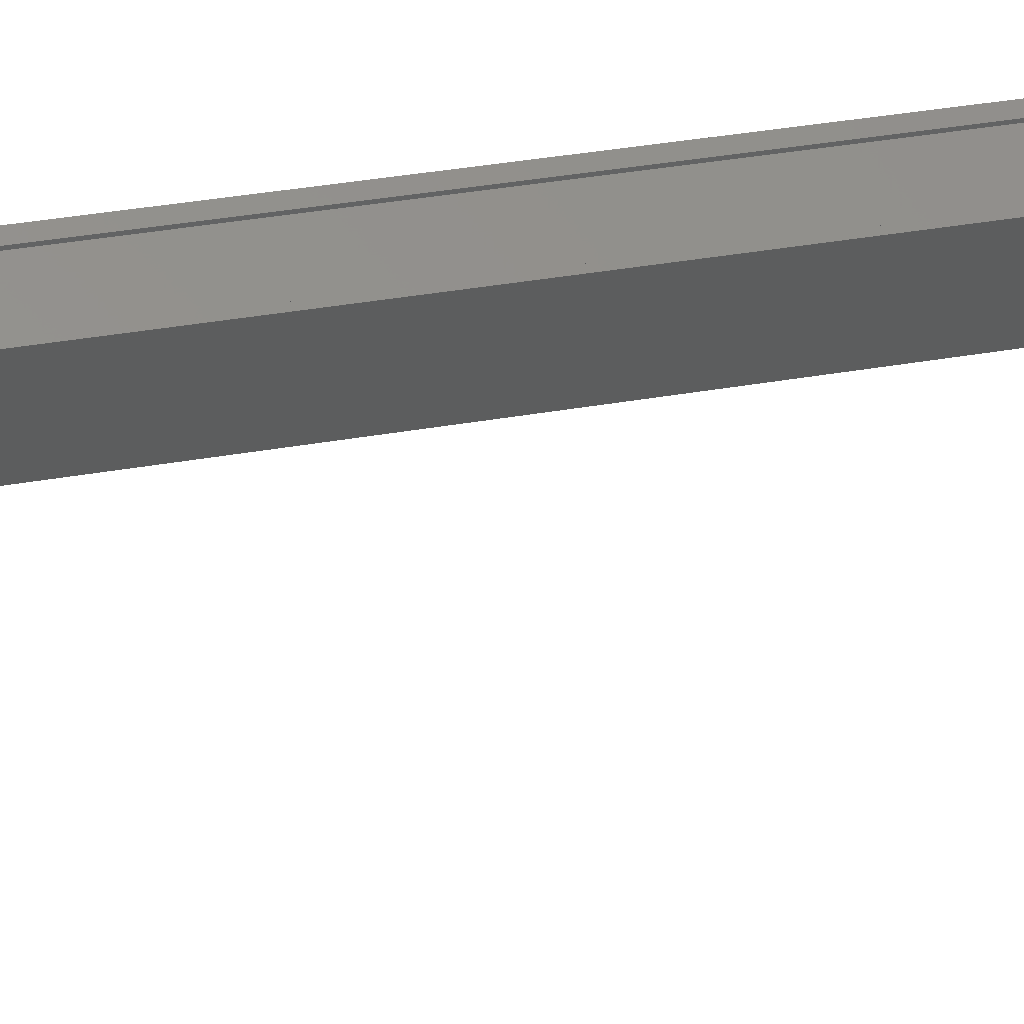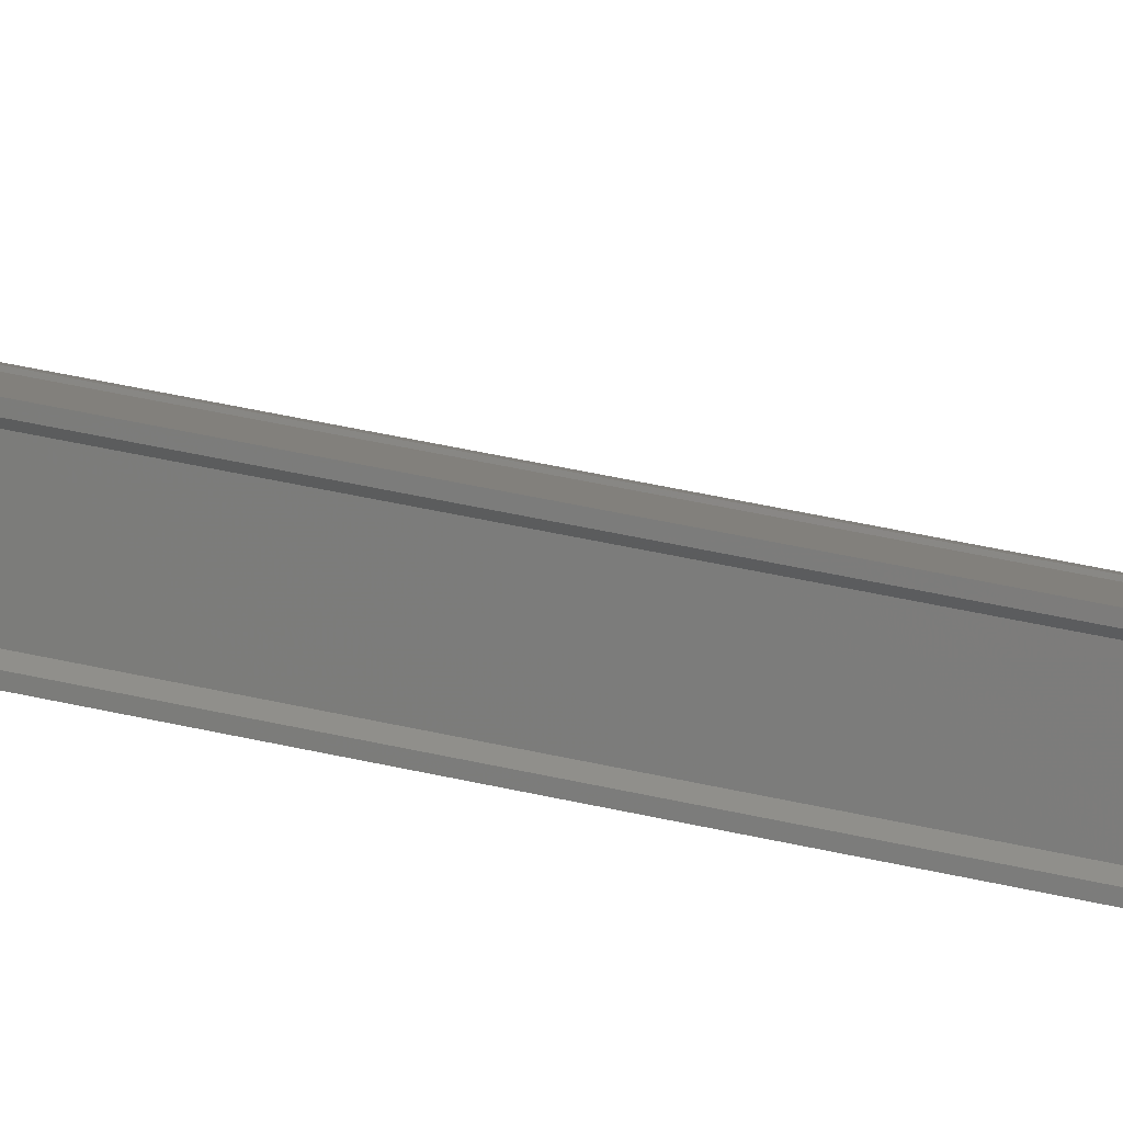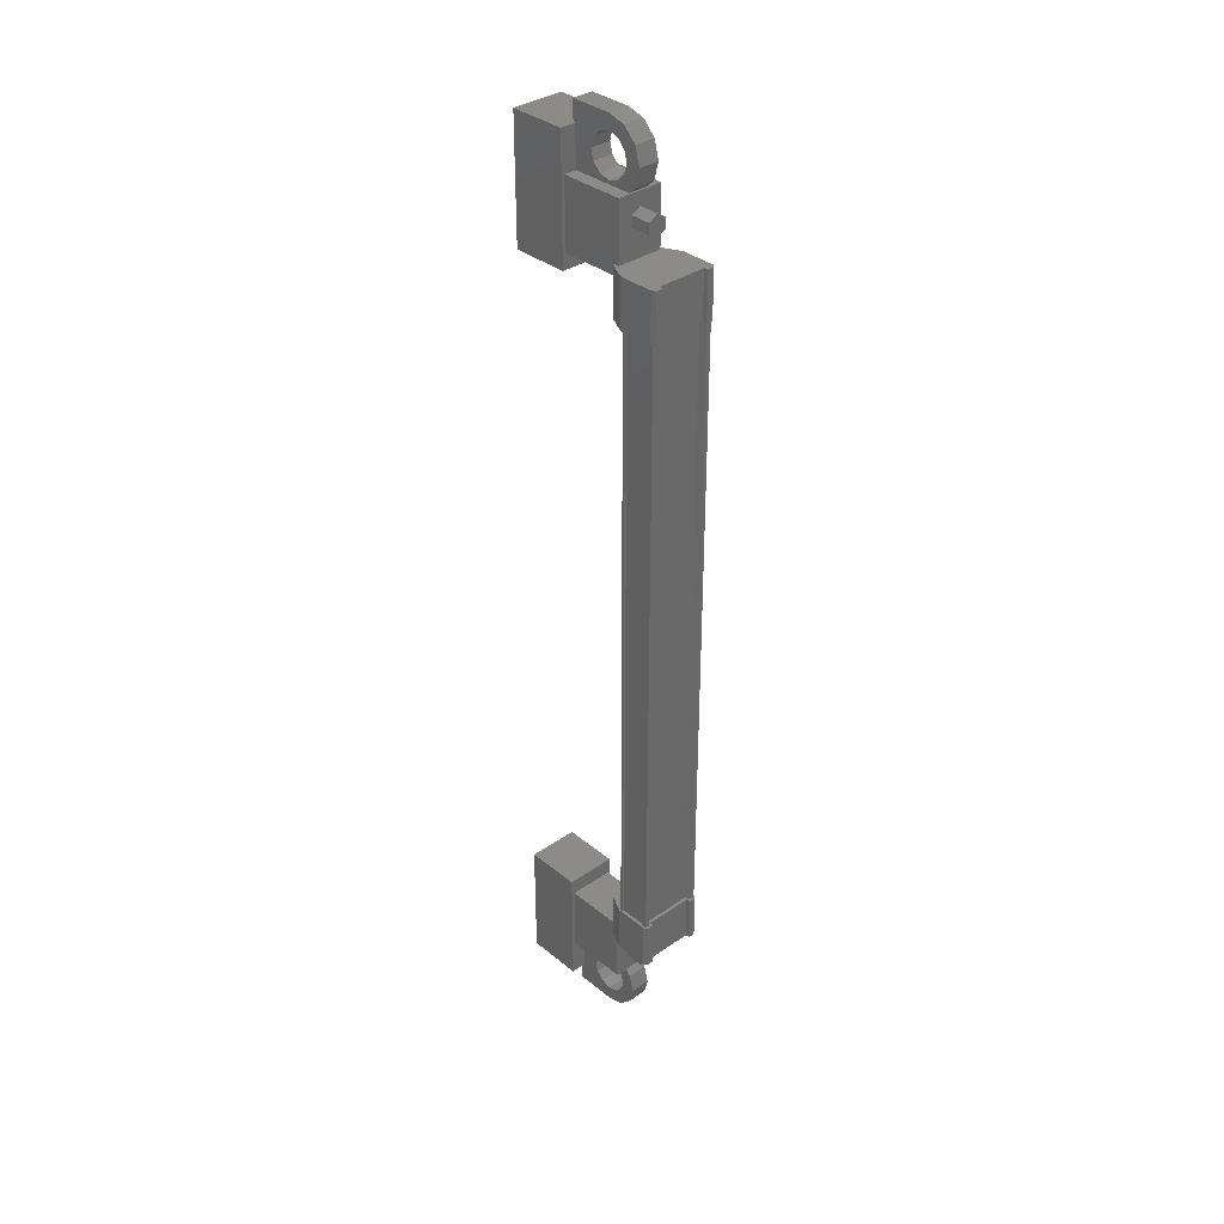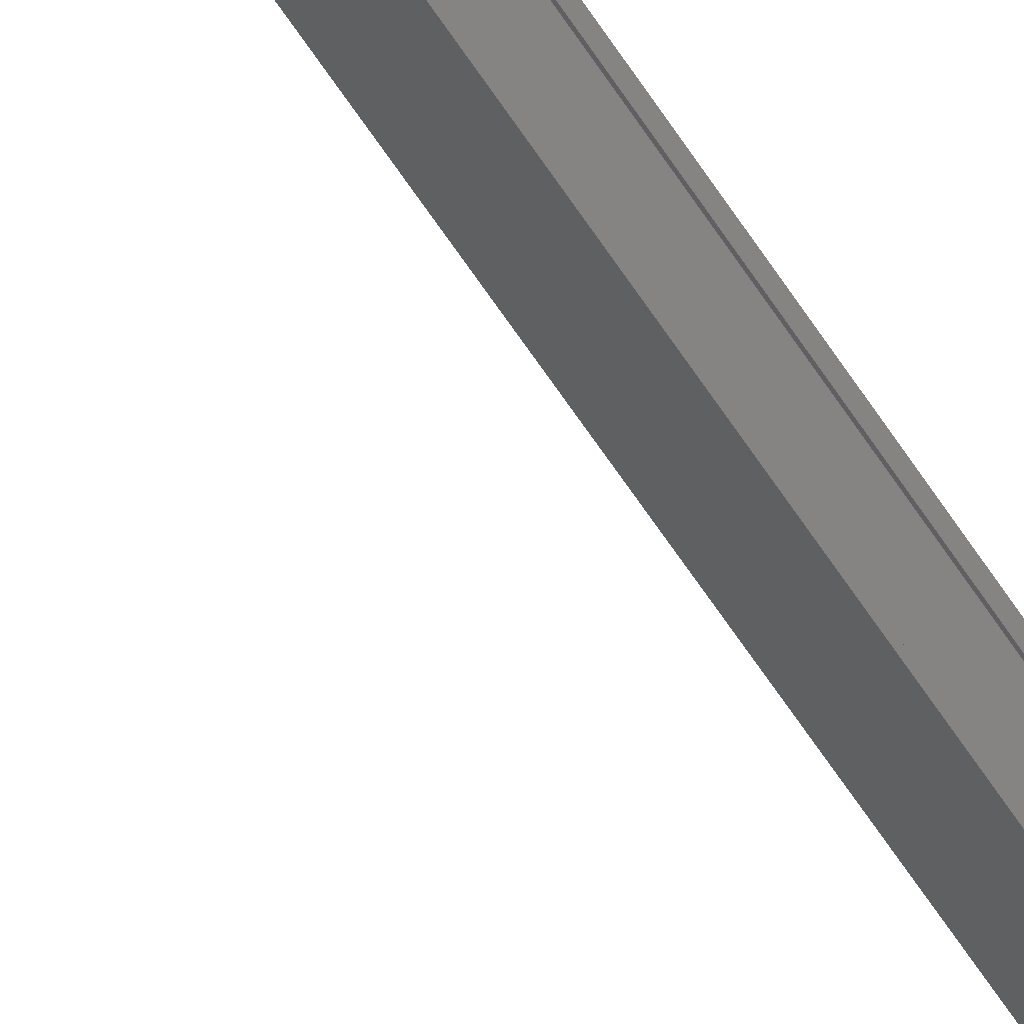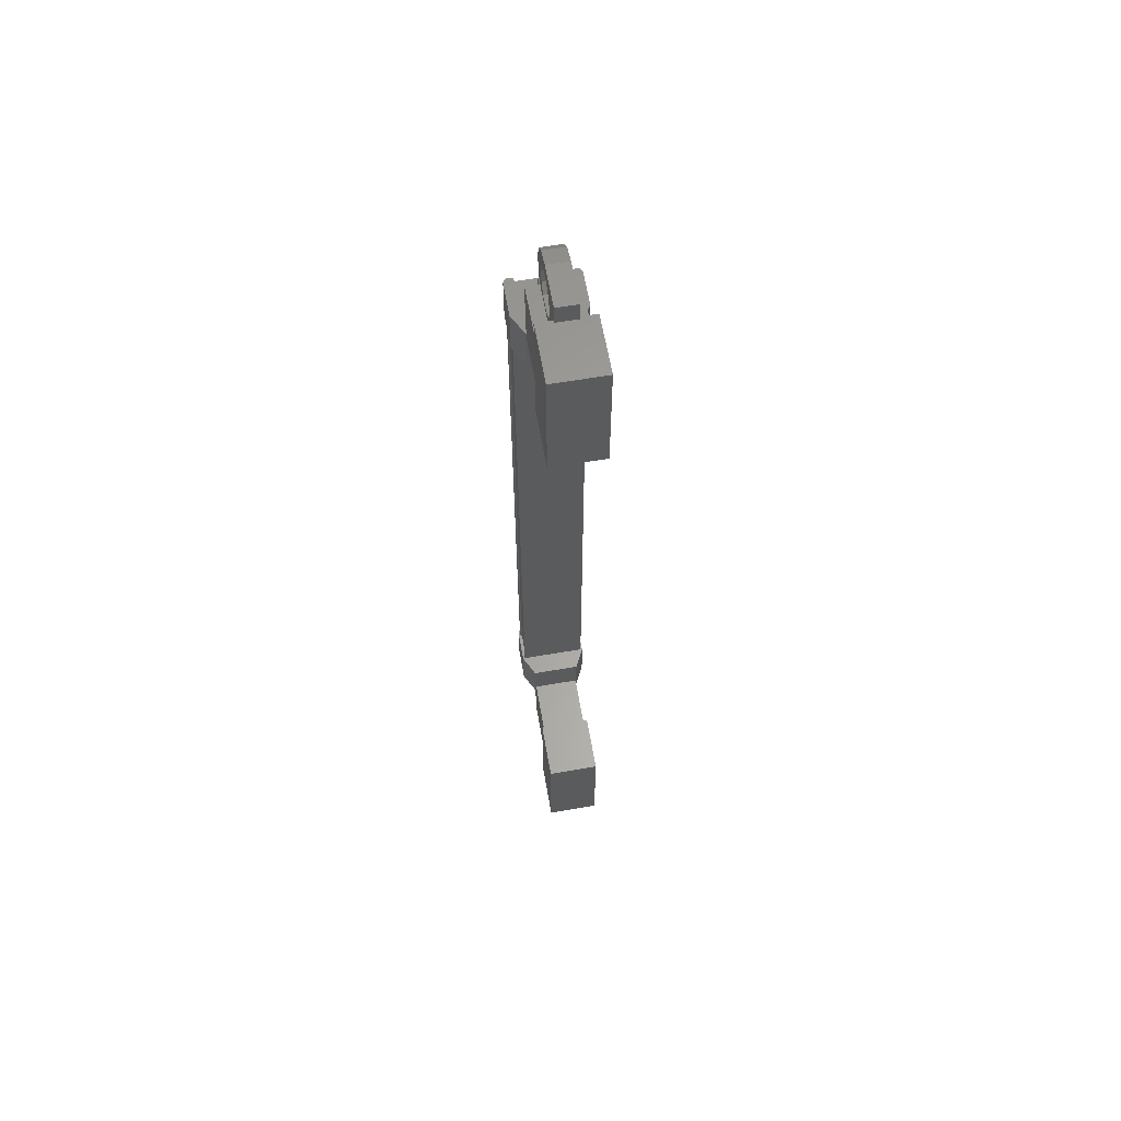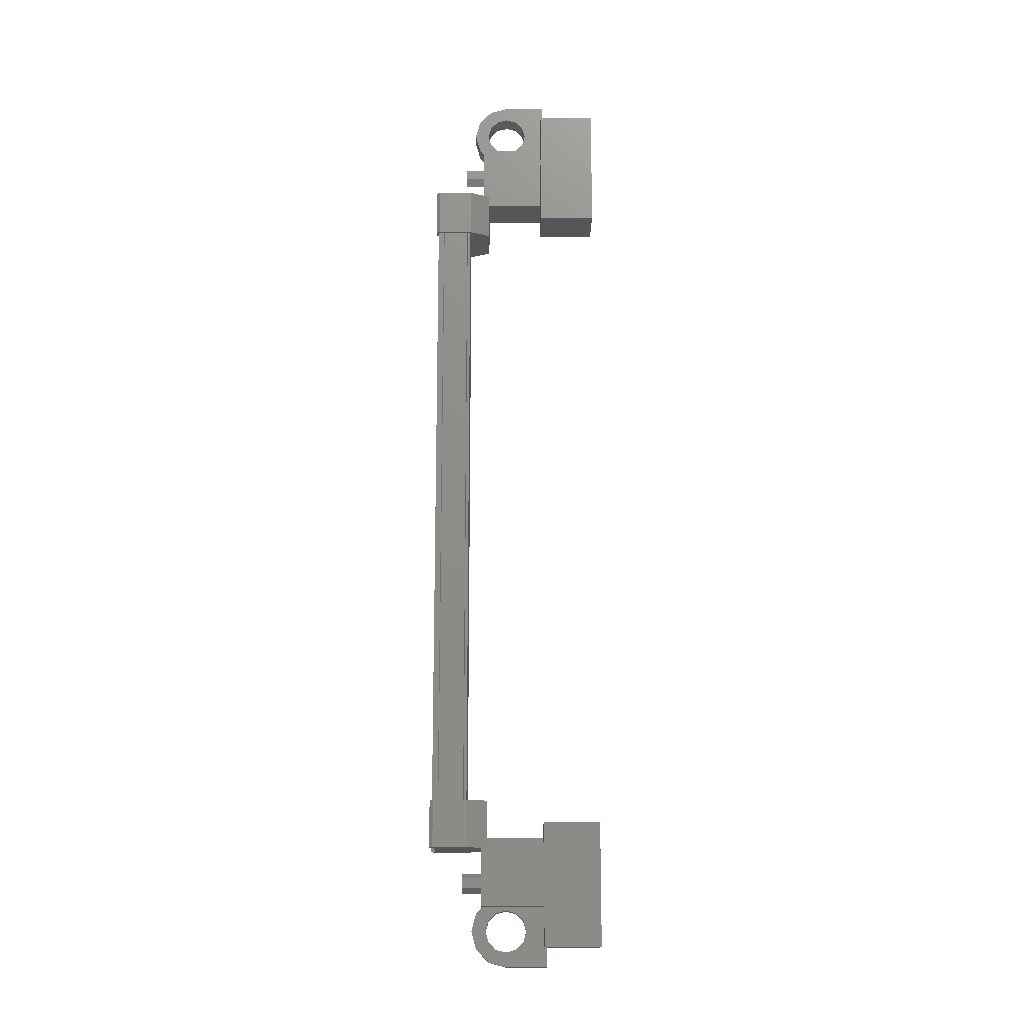
<metadata>
{"format":"stl","ext":"stl","renderer":"f3d","projection":"perspective","resolution":1024,"background":"white","views":[{"elev":23.1,"azim":-109.5,"up":"+Z"},{"elev":47.9,"azim":104.3,"up":"+Z"},{"elev":34.9,"azim":11.2,"up":"+Y"},{"elev":-73.9,"azim":35.1,"up":"+Z"},{"elev":62.0,"azim":-135.9,"up":"+Y"},{"elev":-15.5,"azim":143.8,"up":"+Y"}]}
</metadata>
<code>
# stl→obj: 220 verts, 392 faces
v -101 -304 245.7
v -101.4 -304 245.4
v -101.1 -304.1 245.9
v -101.6 -304.1 245.6
v -101.1 -304.3 245.9
v -101.6 -304.3 245.6
v -101 -304.5 245.7
v -101.4 -304.5 245.4
v -100.9 -304.3 245.5
v -101.3 -304.3 245.2
v -100.9 -304.1 245.5
v -101.3 -304.1 245.2
v -101.4 -285.3 245.4
v -101 -285.3 245.7
v -101.6 -285.2 245.6
v -101.1 -285.2 245.9
v -101.6 -284.9 245.6
v -101.1 -284.9 245.9
v -101.4 -284.8 245.4
v -101 -284.8 245.7
v -101.3 -284.9 245.2
v -100.9 -284.9 245.5
v -101.3 -285.2 245.2
v -100.9 -285.2 245.5
v -101 -285 245.7
v -101 -304.2 245.7
v -102.3 -302.8 244
v -103 -302.8 245
v -102.3 -305.8 244
v -103 -305.8 245
v -103.4 -305.8 243.2
v -104.2 -305.8 244.2
v -104.2 -302.8 244.2
v -103.4 -302.8 243.2
v -103.4 -283.5 243.2
v -104.2 -283.5 244.2
v -102.3 -283.5 244
v -103 -283.5 245
v -102.3 -286.5 244
v -103 -286.5 245
v -104.2 -286.5 244.2
v -103.4 -286.5 243.2
v -99.96 -303.1 245.5
v -100 -286.2 245.6
v -100 -303.1 245.6
v -100.2 -303.1 245.6
v -100.8 -287 246.8
v -100.9 -285.9 246.8
v -100.9 -287 246.8
v -101.6 -285.9 246.3
v -100.6 -303.4 245
v -99.96 -302.2 245.4
v -99.96 -303.4 245.4
v -99.93 -302.2 245.5
v -100.9 -286.2 246.5
v -100.8 -286.2 246.7
v -100.8 -303.1 246.7
v -100.9 -303.1 246.8
v -100.6 -286.2 245.1
v -100.6 -303.1 245.1
v -100.6 -286.2 245
v -100.6 -303.1 245
v -100.7 -286.2 245
v -99.96 -285.9 245.4
v -100.1 -285.9 245.6
v -99.93 -285.9 245.5
v -100 -285.9 245.7
v -99.93 -287 245.5
v -100.9 -303.4 246.8
v -100.8 -303.4 246.6
v -100.8 -303.4 246.8
v -100.7 -303.4 246.7
v -100.8 -302.2 246.8
v -100.7 -287 246.7
v -100.8 -287 246.6
v -101.6 -287 246.3
v -100.9 -303.1 246.5
v -100.2 -286.2 245.6
v -100.6 -302.2 245
v -100.1 -302.2 245.6
v -100 -302.2 245.7
v -100.1 -303.1 245.4
v -100.1 -286.2 245.4
v -99.96 -286.2 245.5
v -101.1 -304.8 245
v -101.7 -303.1 245.9
v -101.7 -304.8 245.9
v -103 -304.8 245
v -102.3 -304.8 244.1
v -103 -303.1 245
v -102.3 -303.1 244.1
v -101.1 -303.1 245
v -101.1 -284.5 245
v -101.1 -286.1 245
v -102.3 -284.5 244.1
v -102.3 -286.1 244.1
v -103 -284.5 245
v -103 -286.1 245
v -101.7 -286.1 245.9
v -101.7 -284.5 245.9
v -102.1 -306.2 245.3
v -102.1 -305.9 245.3
v -101.8 -305.9 244.9
v -101.9 -306.1 245.1
v -101.8 -306.2 244.9
v -102.6 -306.2 244.3
v -102.9 -306.2 244.7
v -102.6 -304.5 244.3
v -102.9 -304.5 244.7
v -102.1 -304.5 245.3
v -102.3 -305 245.1
v -102.1 -304.9 245.3
v -102 -284.3 244.7
v -101.8 -284.7 244.9
v -102.6 -284.7 244.3
v -102.9 -284.7 244.7
v -102.6 -283 244.3
v -102.9 -283 244.7
v -101.8 -283 244.9
v -102.1 -283 245.3
v -101.9 -283.2 245.1
v -102.1 -283.4 245.3
v -101.8 -283.4 244.9
v -100.9 -286.2 246.8
v -101 -286.2 246.7
v -101 -303.1 246.7
v -101 -286.2 246.6
v -101 -303.1 246.6
v -101.5 -286.2 246.3
v -101.5 -303.1 246.3
v -101.6 -286.2 246.3
v -101.6 -303.1 246.3
v -100.7 -303.1 245
v -102 -305 244.7
v -101.8 -304.5 244.9
v -101.8 -304.9 244.9
v -101.9 -305 245.4
v -101.7 -304.7 245.5
v -101.7 -305.1 245.5
v -101.5 -305 245.7
v -101.6 -305.4 245.6
v -101.4 -305.4 245.8
v -101.7 -305.6 245.5
v -101.5 -305.8 245.7
v -101.9 -305.8 245.4
v -101.7 -306.1 245.5
v -102.3 -305.8 245.1
v -102.4 -305.6 245
v -102.5 -305.4 245
v -102.3 -284.3 245.1
v -102.1 -284.7 245.3
v -102.1 -284.4 245.3
v -101.8 -284.4 244.9
v -101.6 -284.3 245
v -101.4 -284.6 245.1
v -101.4 -284.1 245.1
v -101.2 -284.3 245.3
v -101.4 -283.9 245.1
v -101.1 -283.9 245.4
v -101.4 -283.6 245.1
v -101.2 -283.4 245.3
v -101.6 -283.4 245
v -101.4 -283.1 245.1
v -102 -283.4 244.7
v -102.1 -283.6 244.6
v -102.2 -283.9 244.6
v -101.9 -285.9 245.8
v -101.9 -287 245.8
v -101.2 -287 244.9
v -101.2 -285.9 244.9
v -100.6 -285.9 245
v -100.6 -287 245
v -100.1 -287 245.6
v -100.8 -285.9 246.6
v -100.7 -285.9 246.7
v -100.8 -285.9 246.8
v -99.96 -287 245.4
v -100 -287 245.7
v -101.2 -303.4 244.9
v -101.2 -302.2 244.9
v -101.9 -302.2 245.8
v -101.9 -303.4 245.8
v -101.6 -303.4 246.3
v -101.6 -302.2 246.3
v -100.8 -302.2 246.6
v -100.1 -303.4 245.6
v -100 -303.4 245.7
v -99.93 -303.4 245.5
v -100.9 -302.2 246.8
v -100.7 -302.2 246.7
v -101.9 -284.3 245.4
v -101.7 -284.6 245.5
v -101.7 -284.1 245.5
v -101.5 -284.3 245.7
v -101.6 -283.9 245.6
v -101.4 -283.9 245.8
v -101.7 -283.6 245.5
v -101.5 -283.4 245.7
v -101.9 -283.4 245.4
v -101.7 -283.1 245.5
v -102.3 -283.4 245.1
v -102.4 -283.6 245
v -102.5 -283.9 245
v -101.6 -305 245
v -101.4 -304.7 245.1
v -101.4 -305.1 245.1
v -101.2 -305 245.3
v -101.4 -305.4 245.1
v -101.1 -305.4 245.4
v -101.4 -305.6 245.1
v -101.2 -305.8 245.3
v -101.6 -305.8 245
v -101.4 -306.1 245.1
v -102 -305.8 244.7
v -102.1 -305.6 244.6
v -102.2 -305.4 244.6
v -102.1 -284.1 244.6
v -102.1 -305.1 244.6
v -102.4 -305.1 245
v -102.4 -284.1 245
f 1 2 3
f 3 2 4
f 4 5 3
f 6 5 4
f 7 5 6
f 6 8 7
f 7 8 9
f 9 8 10
f 10 11 9
f 12 11 10
f 1 11 12
f 12 2 1
f 13 14 15
f 15 14 16
f 16 17 15
f 18 17 16
f 19 17 18
f 18 20 19
f 19 20 21
f 21 20 22
f 22 23 21
f 24 23 22
f 13 23 24
f 24 14 13
f 18 16 25
f 25 16 14
f 14 24 25
f 11 1 26
f 26 1 3
f 3 5 26
f 5 7 26
f 26 7 9
f 9 11 26
f 24 22 25
f 25 22 20
f 20 18 25
f 27 28 29
f 29 28 30
f 30 31 29
f 32 31 30
f 33 31 32
f 32 28 33
f 33 28 34
f 34 28 27
f 27 31 34
f 29 31 27
f 35 36 37
f 37 36 38
f 38 39 37
f 40 39 38
f 41 39 40
f 40 36 41
f 41 36 42
f 42 36 35
f 35 39 42
f 37 39 35
f 40 38 36
f 30 28 32
f 41 42 39
f 33 34 31
f 43 44 45
f 45 44 46
f 47 48 49
f 49 48 50
f 51 52 53
f 53 52 54
f 55 56 57
f 57 56 58
f 59 60 61
f 61 60 62
f 62 63 61
f 64 65 66
f 66 65 67
f 67 68 66
f 69 70 71
f 71 70 72
f 72 73 71
f 74 47 75
f 75 47 49
f 49 76 75
f 50 76 49
f 57 77 55
f 55 77 46
f 46 78 55
f 44 78 46
f 51 79 52
f 52 79 80
f 80 54 52
f 81 54 80
f 82 83 82
f 82 83 83
f 83 43 82
f 84 43 83
f 44 43 84
f 85 86 87
f 87 86 88
f 88 89 87
f 90 89 88
f 91 89 90
f 90 86 91
f 91 86 92
f 92 86 85
f 85 89 92
f 87 89 85
f 93 94 95
f 95 94 96
f 96 97 95
f 98 97 96
f 99 97 98
f 98 94 99
f 99 94 100
f 100 94 93
f 93 97 100
f 95 97 93
f 101 102 103
f 103 102 104
f 104 105 103
f 101 105 104
f 106 105 101
f 101 107 106
f 106 107 108
f 108 107 109
f 109 110 108
f 111 110 109
f 112 110 111
f 113 114 115
f 115 114 116
f 116 117 115
f 118 117 116
f 119 117 118
f 118 120 119
f 119 120 121
f 121 120 122
f 122 123 121
f 119 123 122
f 121 123 119
f 56 124 58
f 58 124 125
f 125 126 58
f 127 126 125
f 128 126 127
f 127 129 128
f 128 129 130
f 130 129 129
f 129 130 130
f 131 130 129
f 132 130 131
f 131 63 132
f 132 63 133
f 133 63 62
f 134 108 135
f 135 108 110
f 110 136 135
f 112 136 110
f 110 136 112
f 112 137 110
f 110 137 138
f 138 137 139
f 139 140 138
f 141 140 139
f 142 140 141
f 141 143 142
f 142 143 144
f 144 143 145
f 145 146 144
f 102 146 145
f 101 146 102
f 102 147 101
f 101 147 107
f 107 147 148
f 148 149 107
f 150 116 151
f 151 116 114
f 114 152 151
f 153 152 114
f 114 152 153
f 153 154 114
f 114 154 155
f 155 154 156
f 156 157 155
f 158 157 156
f 159 157 158
f 158 160 159
f 159 160 161
f 161 160 162
f 162 163 161
f 123 163 162
f 119 163 123
f 123 164 119
f 119 164 117
f 117 164 165
f 165 166 117
f 50 167 76
f 76 167 168
f 168 169 76
f 167 169 168
f 170 169 167
f 167 171 170
f 170 171 169
f 169 171 172
f 172 76 169
f 173 76 172
f 75 76 173
f 173 174 75
f 75 174 74
f 74 174 175
f 175 47 74
f 176 47 175
f 48 47 176
f 176 174 48
f 48 174 50
f 50 174 65
f 65 171 50
f 64 171 65
f 172 171 64
f 64 177 172
f 172 177 173
f 173 177 68
f 68 178 173
f 67 178 68
f 173 178 67
f 67 65 173
f 173 65 174
f 51 179 79
f 79 179 180
f 180 181 79
f 179 181 180
f 182 181 179
f 179 183 182
f 182 183 181
f 181 183 184
f 184 79 181
f 185 79 184
f 80 79 185
f 185 186 80
f 80 186 81
f 81 186 187
f 187 54 81
f 188 54 187
f 53 54 188
f 188 186 53
f 53 186 51
f 51 186 70
f 70 183 51
f 69 183 70
f 184 183 69
f 69 189 184
f 184 189 185
f 185 189 73
f 73 190 185
f 72 190 73
f 185 190 72
f 72 70 185
f 185 70 186
f 152 151 191
f 191 151 192
f 192 193 191
f 194 193 192
f 195 193 194
f 194 196 195
f 195 196 197
f 197 196 198
f 198 199 197
f 200 199 198
f 122 199 200
f 200 120 122
f 122 120 201
f 201 120 118
f 118 202 201
f 203 202 118
f 136 135 204
f 204 135 205
f 205 206 204
f 207 206 205
f 208 206 207
f 207 209 208
f 208 209 210
f 210 209 211
f 211 212 210
f 213 212 211
f 103 212 213
f 213 105 103
f 103 105 214
f 214 105 106
f 106 215 214
f 216 215 106
f 117 166 115
f 115 166 217
f 217 113 115
f 134 218 108
f 108 218 216
f 216 106 108
f 107 149 109
f 109 149 219
f 219 111 109
f 150 220 116
f 116 220 203
f 203 118 116
f 69 71 189
f 189 71 73
f 59 83 60
f 60 83 82
f 68 177 66
f 66 177 64
f 102 101 104
f 51 183 179
f 135 136 134
f 153 114 113
f 101 103 105
f 99 100 97
f 91 92 89
f 119 122 120
f 176 175 174
f 136 110 135
f 50 171 167
f 188 187 186
f 86 90 88
f 98 96 94
f 152 114 151
f 151 152 150
f 220 113 217
f 220 217 203
f 203 217 166
f 166 202 203
f 165 202 166
f 201 202 165
f 165 164 201
f 201 164 122
f 102 103 147
f 147 103 214
f 214 148 147
f 215 148 214
f 149 148 215
f 215 216 149
f 149 216 219
f 219 216 218
f 218 111 219
f 151 114 192
f 192 114 155
f 155 194 192
f 157 194 155
f 196 194 157
f 157 159 196
f 196 159 198
f 198 159 161
f 161 200 198
f 163 200 161
f 120 200 163
f 163 119 120
f 101 105 146
f 146 105 213
f 213 144 146
f 211 144 213
f 142 144 211
f 211 209 142
f 142 209 140
f 140 209 207
f 207 138 140
f 205 138 207
f 110 138 205
f 205 135 110
f 218 134 111
f 111 134 136
f 136 112 111
f 204 112 136
f 137 112 204
f 204 206 137
f 137 206 139
f 139 206 208
f 208 141 139
f 210 141 208
f 143 141 210
f 210 212 143
f 143 212 145
f 145 212 103
f 103 102 145
f 220 150 113
f 113 150 152
f 152 153 113
f 191 153 152
f 154 153 191
f 191 193 154
f 154 193 156
f 156 193 195
f 195 158 156
f 197 158 195
f 160 158 197
f 197 199 160
f 160 199 162
f 162 199 122
f 122 123 162
f 164 123 122

</code>
